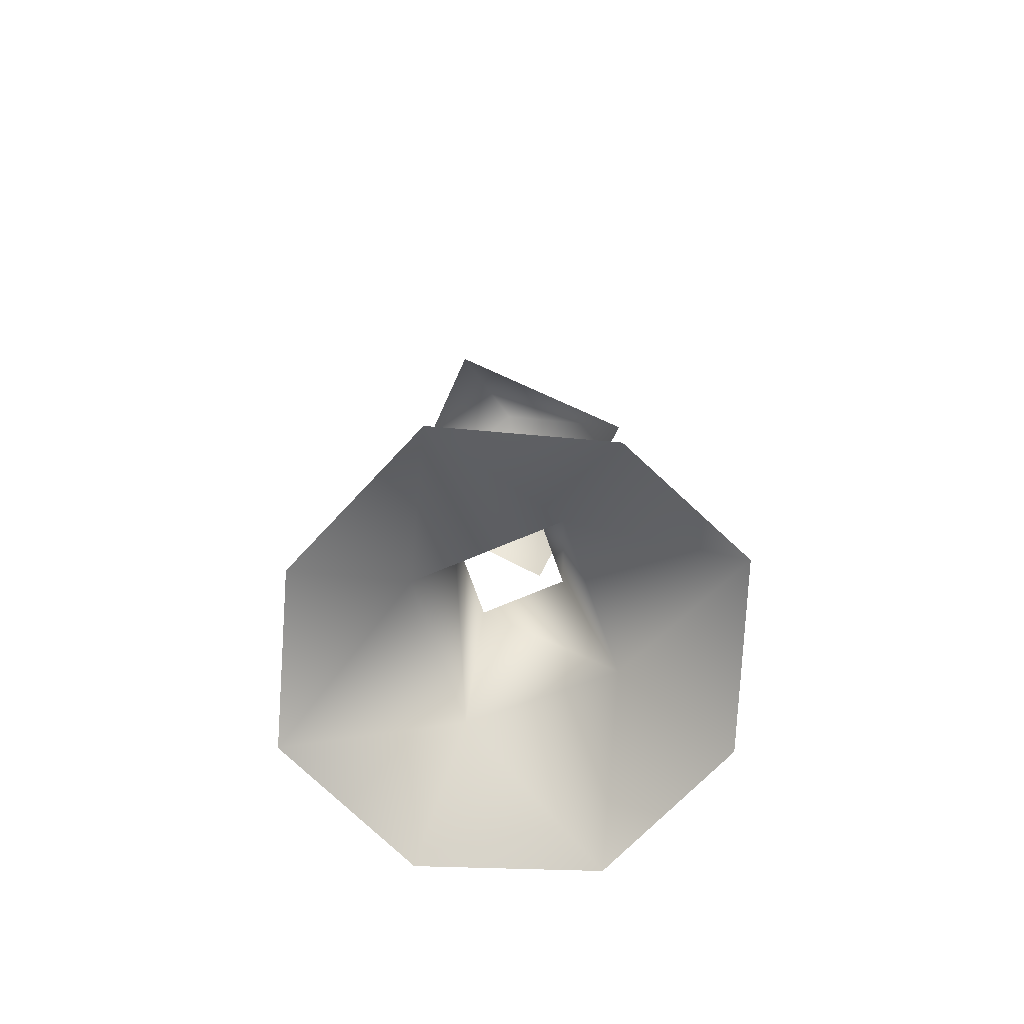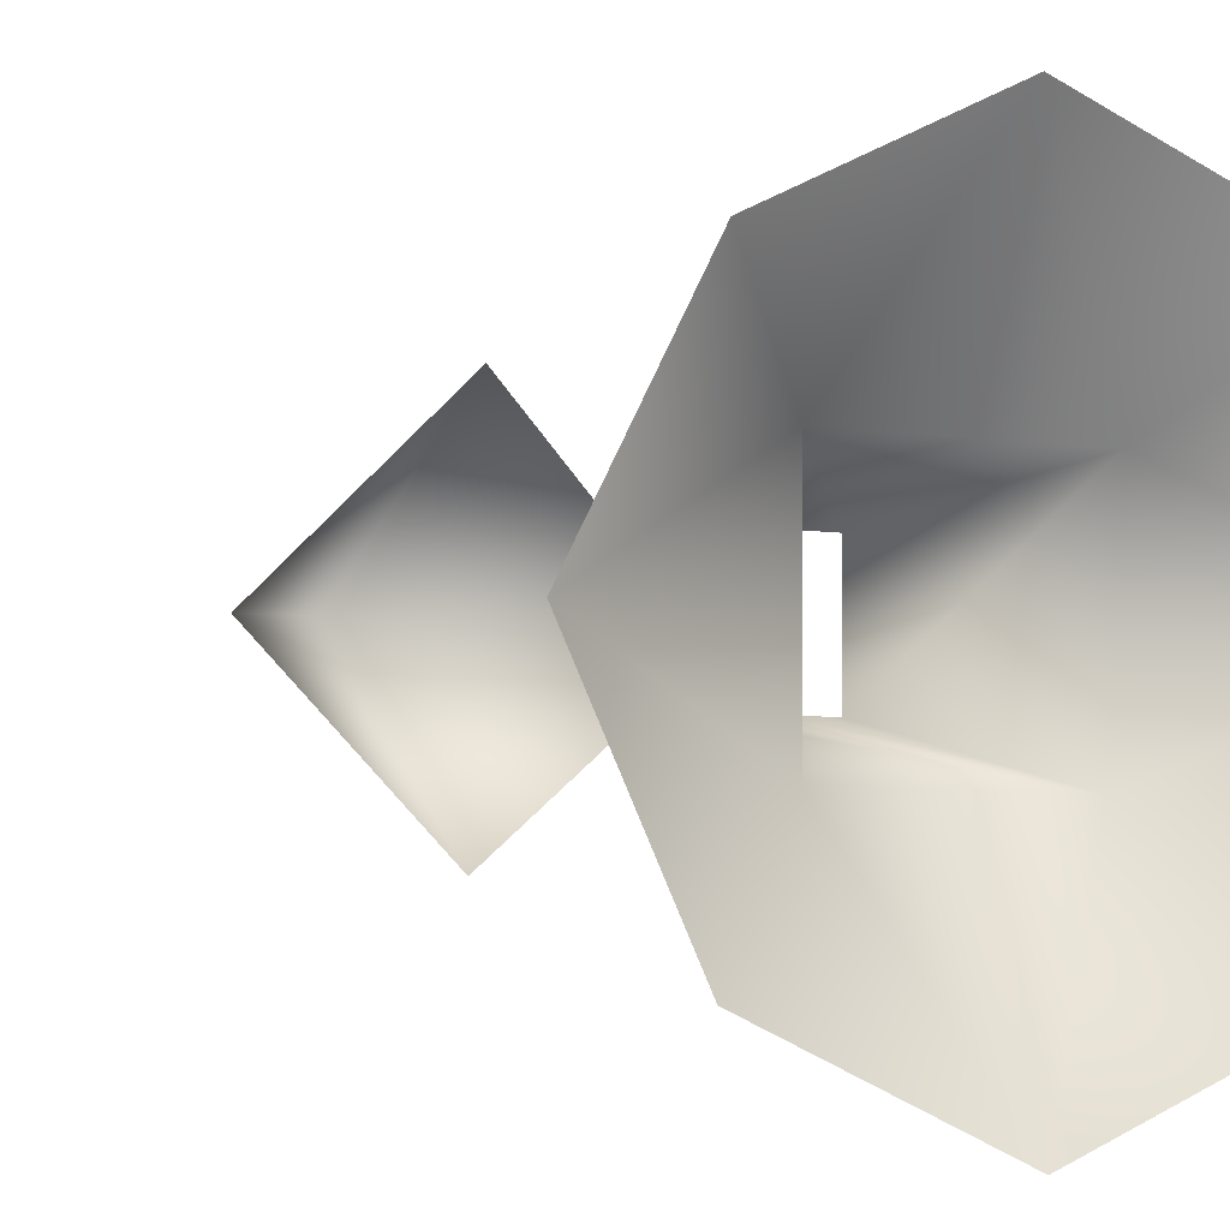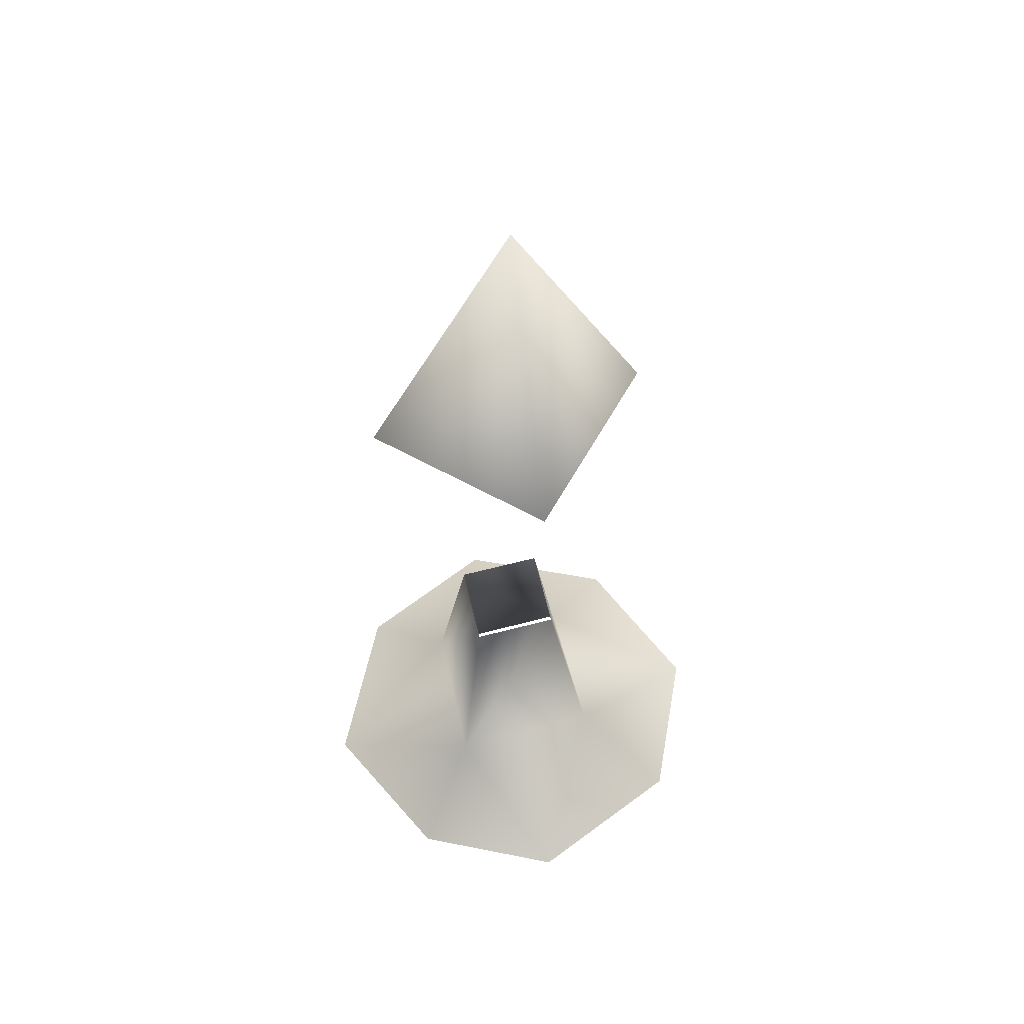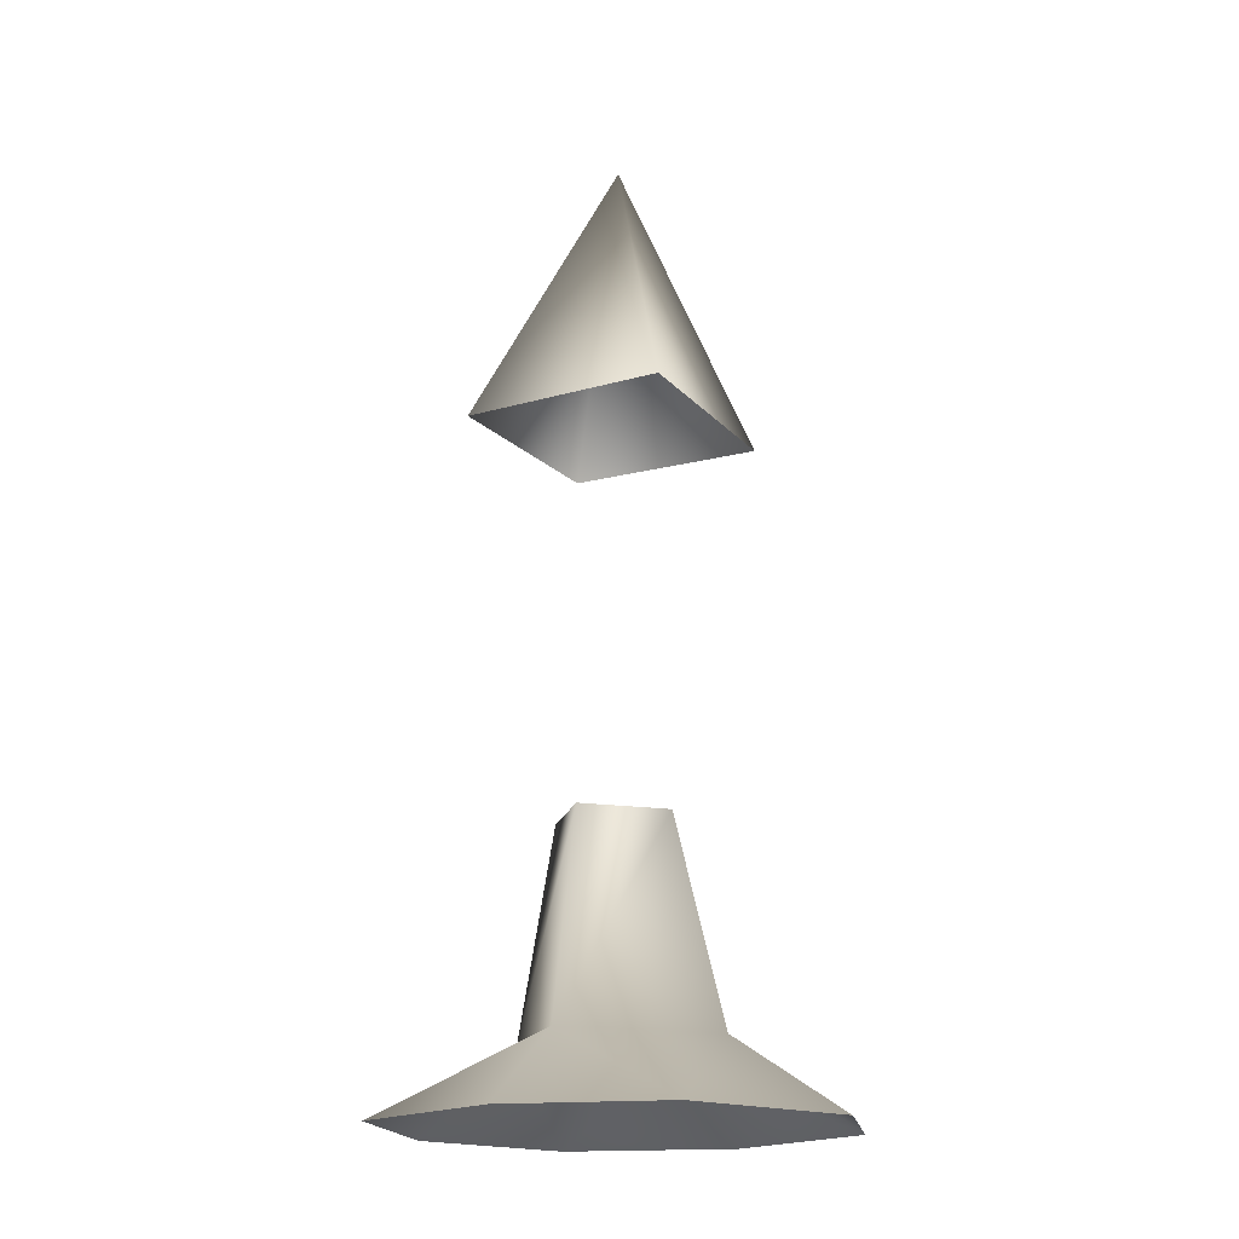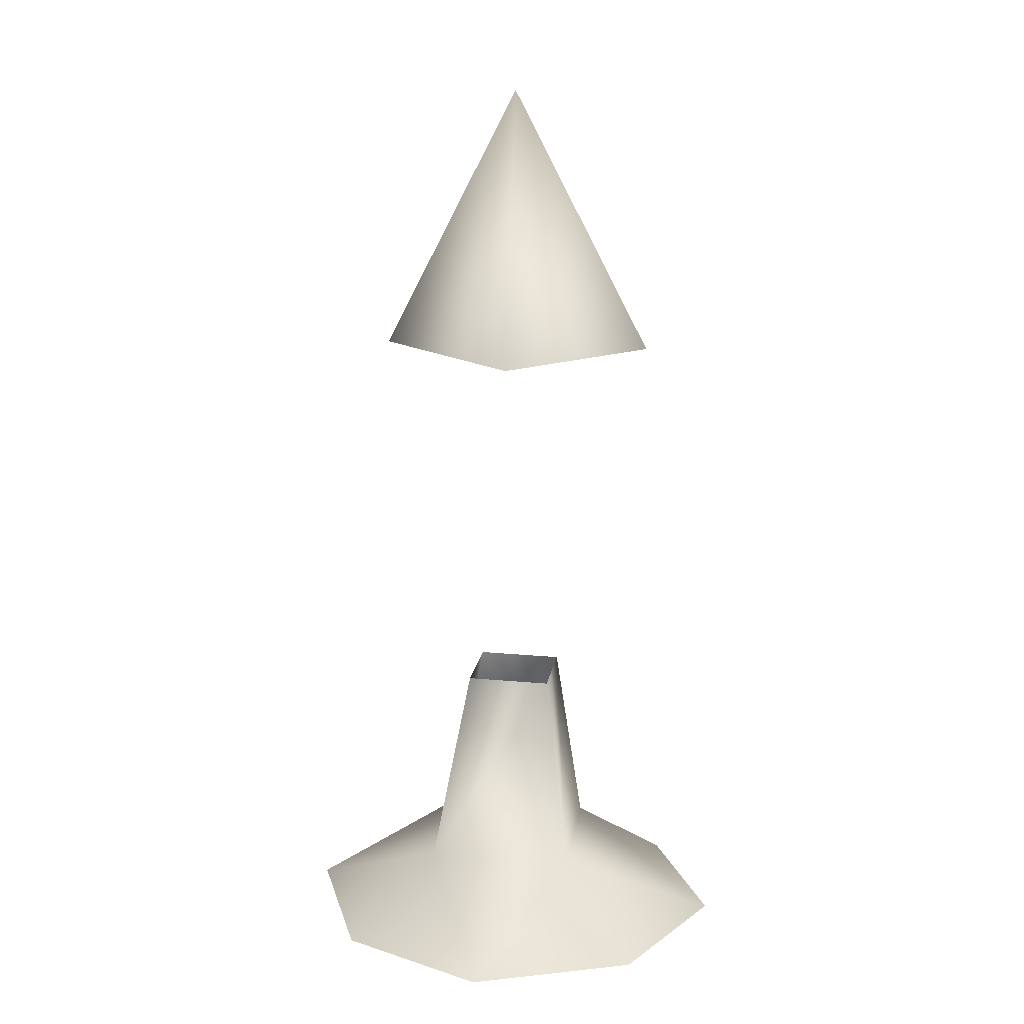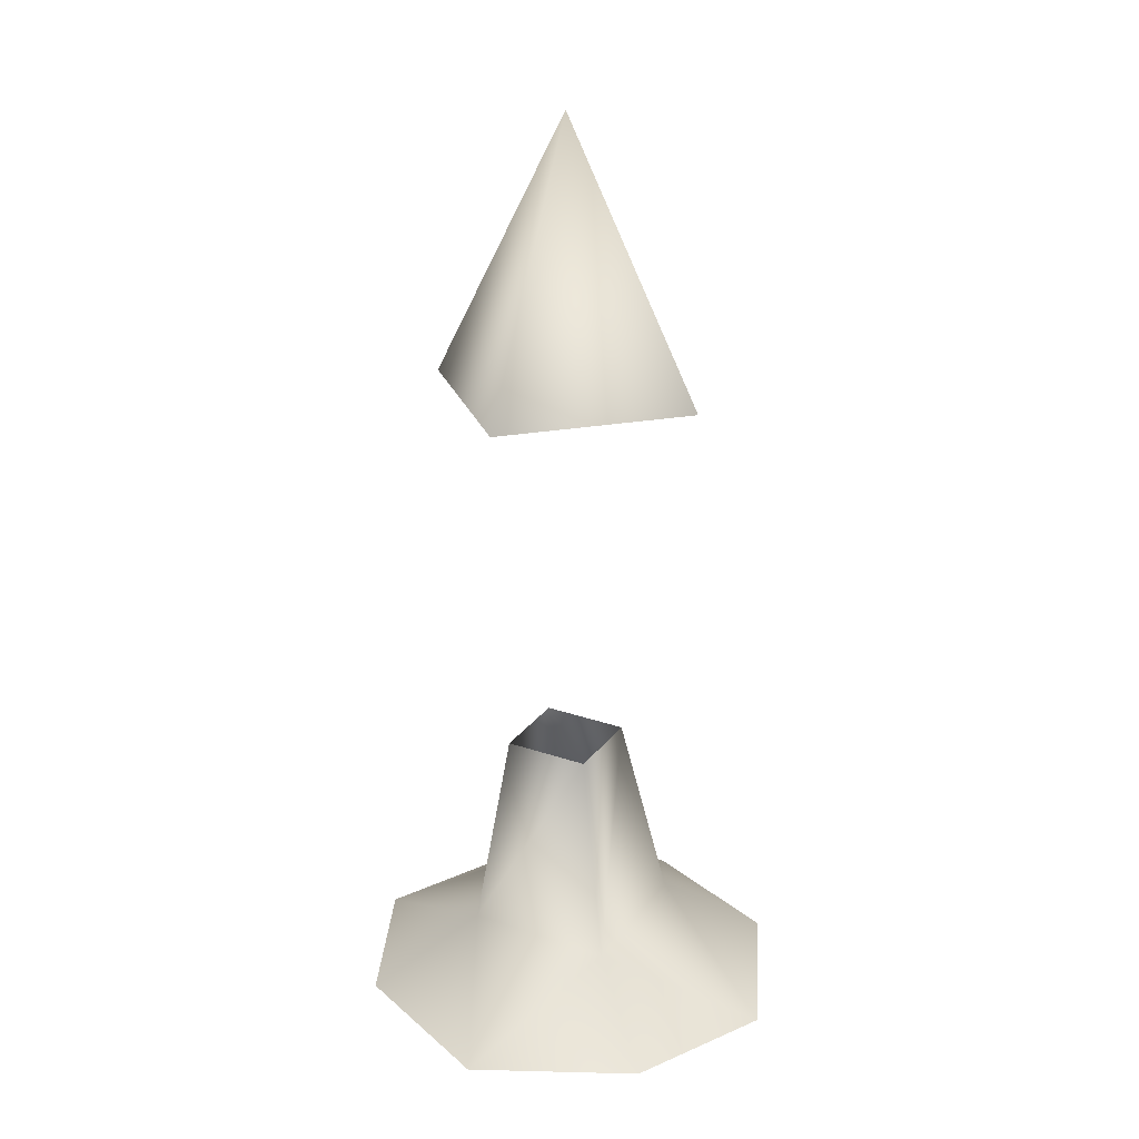
<metadata>
{"format":"obj","ext":"obj","renderer":"f3d","projection":"perspective","resolution":1024,"background":"white","views":[{"elev":-73.7,"azim":-67.4,"up":"+Y"},{"elev":0.5,"azim":-23.0,"up":"+Z"},{"elev":56.9,"azim":-12.6,"up":"+Y"},{"elev":-17.8,"azim":-13.5,"up":"+Y"},{"elev":15.6,"azim":101.5,"up":"+Y"},{"elev":24.0,"azim":-60.1,"up":"+Y"}]}
</metadata>
<code>
g Property_Prop_Teleport_02_Lod2
v 0.005955 2.39 0.0007793
v -0.009402 1.862 -0.2752
v 0.2773 1.862 -0.0329
v -0.2754 1.862 0.008458
v 0.01146 1.862 0.2762
v 0.2773 1.862 -0.0329
v 0.08111 1.136 -0.08354
v 0.1402 0.7475 -0.1385
v 0.1554 0.7467 0.1543
v 0.08111 1.136 0.08681
v -0.1451 0.747 0.1696
v -0.08923 1.136 0.09542
v 0.4422 0.6032 0.001764
v 0.3043 0.6032 -0.304
v 0.004736 0.6032 -0.4332
v 0.3175 0.6032 0.2995
v -0.00028 0.6032 0.4498
v -0.2749 0.6032 0.325
v 0.1402 0.7475 -0.1385
v 0.08111 1.136 -0.08354
v -0.08923 1.136 -0.07492
v -0.1451 0.7476 -0.1233
v -0.08923 1.136 0.09542
v -0.1451 0.747 0.1696
v 0.004736 0.6032 -0.4332
v -0.4286 0.6032 0.03032
v -0.2862 0.6032 -0.2857
v -0.2749 0.6032 0.325
g Property_Prop_Teleport_02_Lod2_0
f 3 2 1
f 2 4 1
f 4 5 1
f 5 6 1
f 9 8 7
f 10 9 7
f 11 9 10
f 12 11 10
f 9 13 8
f 13 14 8
f 14 15 8
f 16 13 9
f 17 16 9
f 11 17 9
f 18 17 11
f 21 20 19
f 22 21 19
f 23 21 22
f 24 23 22
f 25 22 19
f 26 24 22
f 27 26 22
f 27 22 25
f 28 24 26

</code>
